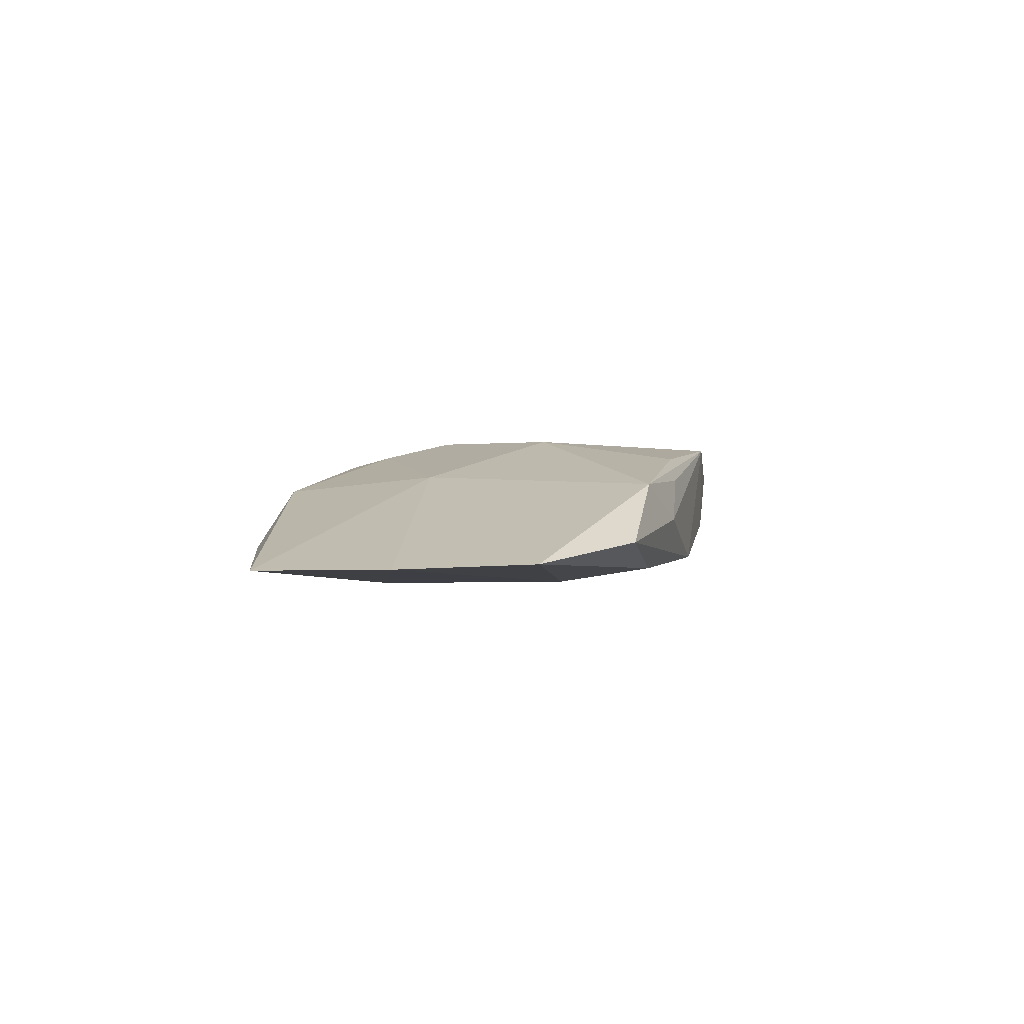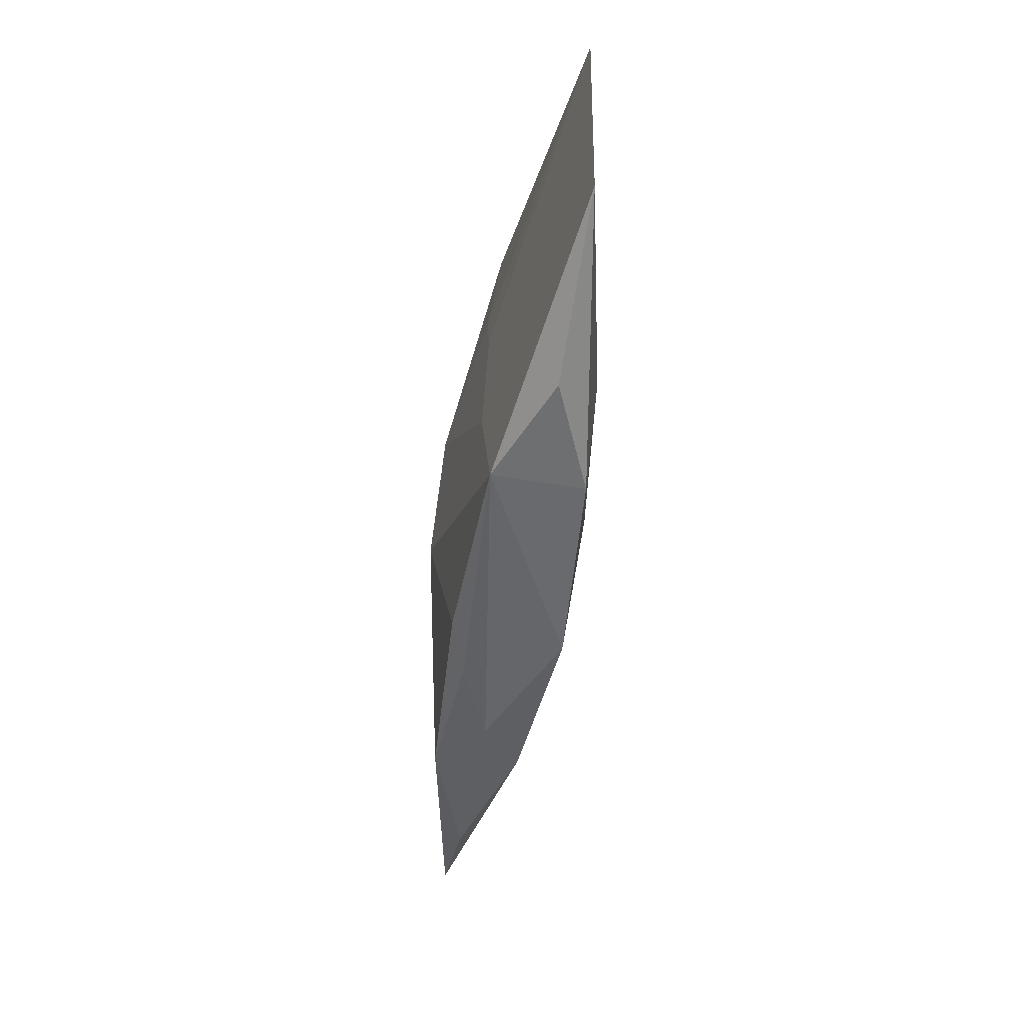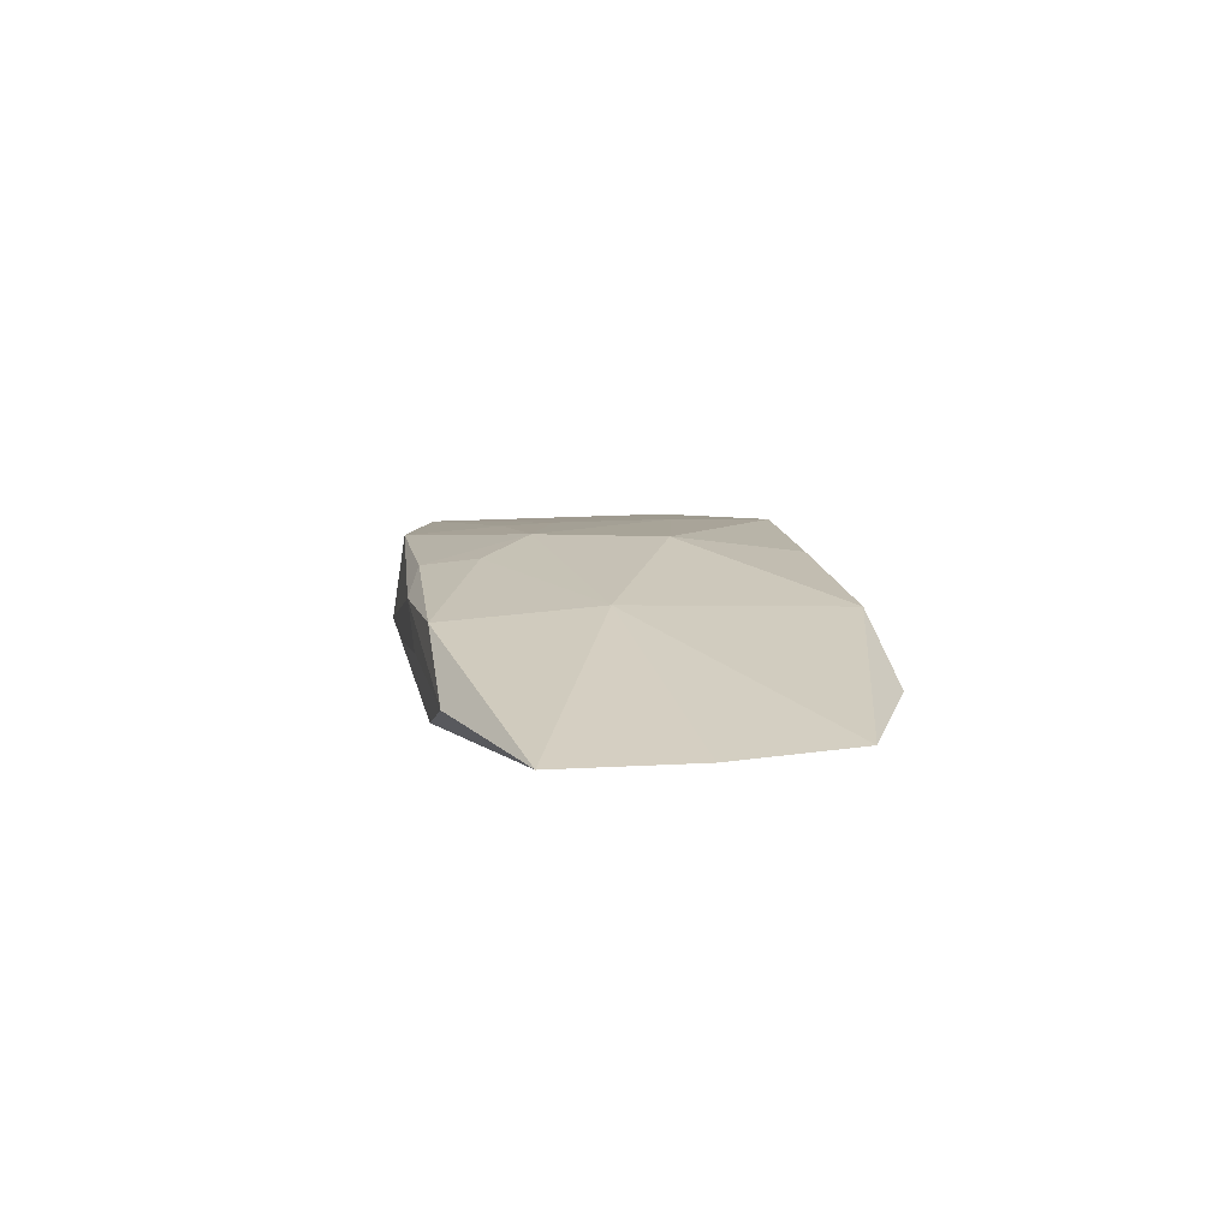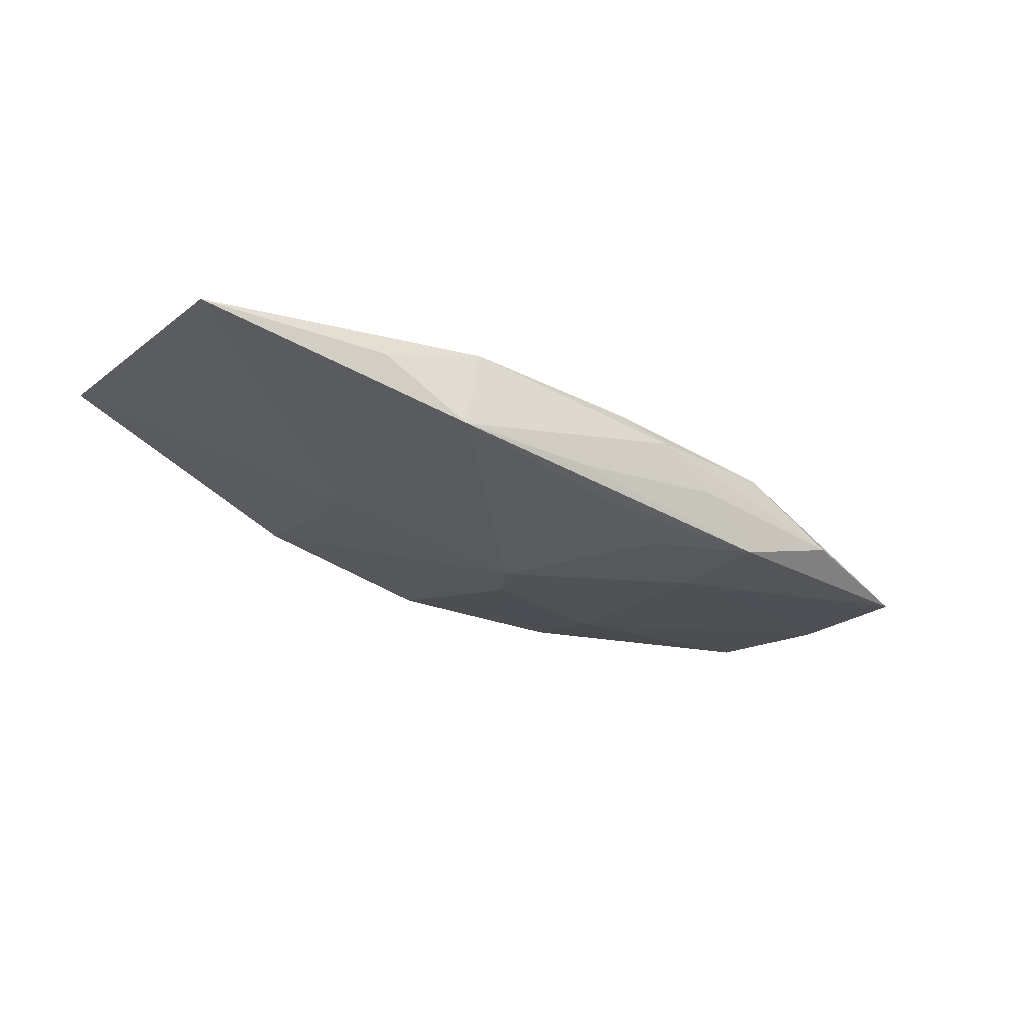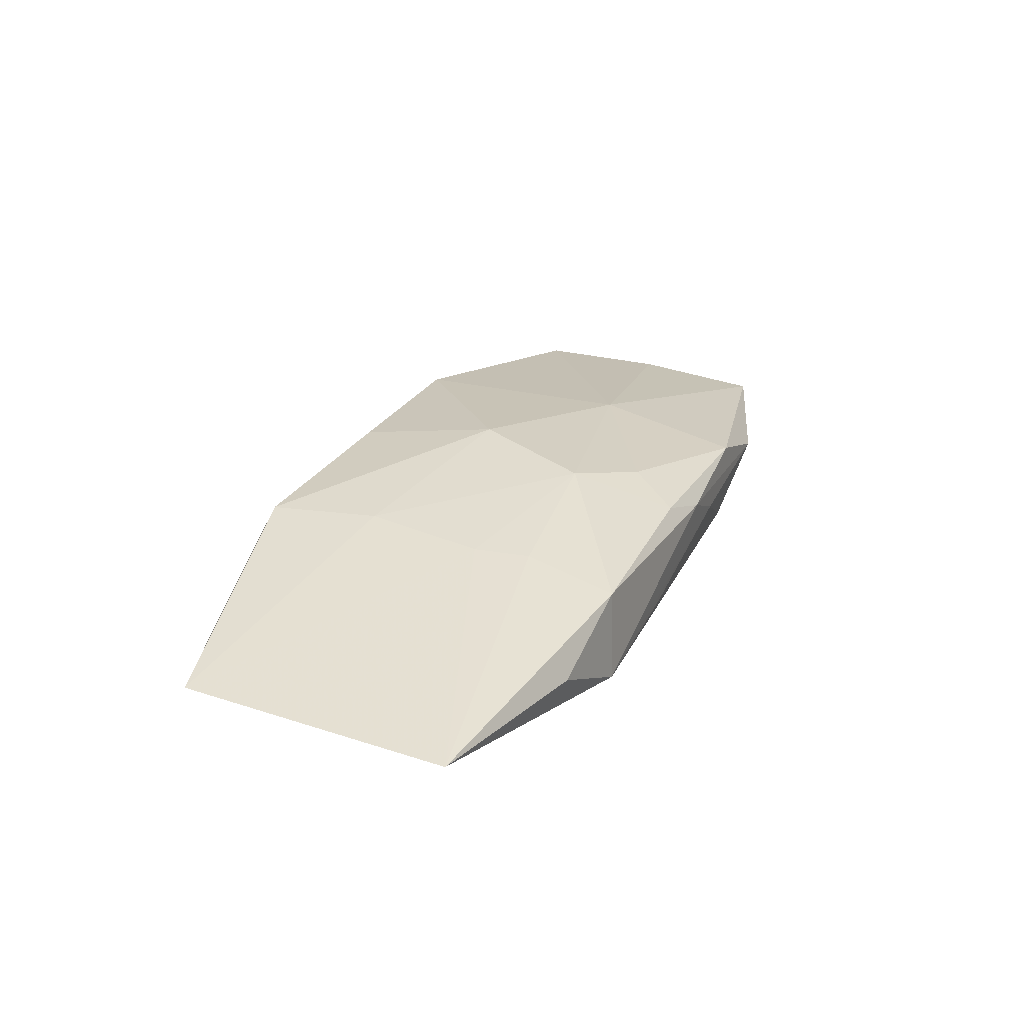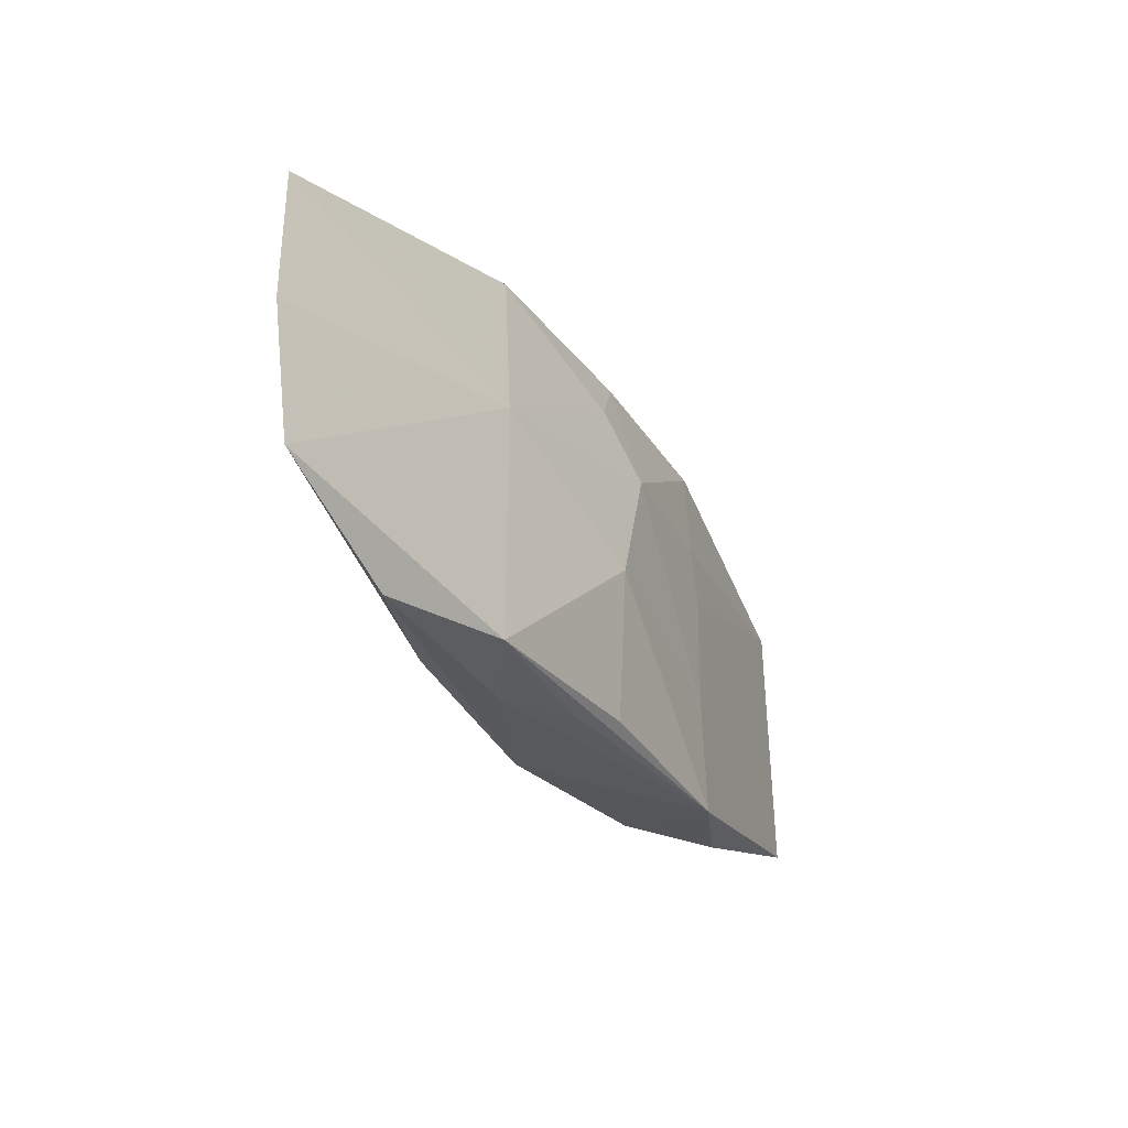
<metadata>
{"format":"obj","ext":"obj","renderer":"f3d","projection":"perspective","resolution":1024,"background":"white","views":[{"elev":-0.1,"azim":-77.8,"up":"+Z"},{"elev":-50.9,"azim":74.2,"up":"+Y"},{"elev":7.0,"azim":-99.9,"up":"+Z"},{"elev":-22.8,"azim":142.7,"up":"+Z"},{"elev":34.3,"azim":112.6,"up":"+Z"},{"elev":-29.8,"azim":-67.5,"up":"+Y"}]}
</metadata>
<code>
v -0.0147 0.01477 0.001425
v -0.03426 -0.009266 -0.00374
v 0.0158 -0.00273 -0.002373
v 0.01282 -0.006688 0.005743
v -0.02365 -0.01421 -0.002419
v 0.01402 0.006751 -0.002575
v -0.004254 0.0153 0.001854
v -0.0006419 -0.01392 0.004284
v 0.01497 -0.01476 -0.001365
v -0.01341 0.007284 -0.005912
v -0.000291 0.01417 0.003733
v -0.006289 0.0114 -0.00523
v -0.01608 0.003071 0.0025
v 0.01448 -0.01493 0.005499
v -0.009747 -0.01531 -0.0007897
v -0.01392 -0.01381 -0.004573
v -0.0359 0.0005121 -0.004116
v -0.002986 -0.003388 0.005743
v 0.02229 0.01368 0.002364
v 0.01569 0.01496 -0.001928
v 0.02268 -0.01431 0.002943
v -0.01361 -0.006883 -0.005675
v -0.02295 0.01476 -0.00289
v 0.03592 0.01002 0.004011
v 0.0007184 0.005995 0.005743
v 0.0007057 2.805e-05 -0.006116
v 0.004587 0.01504 -0.002288
v -0.01396 0.01467 -0.005213
v -0.0066 -0.01119 -0.004859
v 0.01273 0.006722 0.005393
v 0.0003066 -0.01531 -0.004025
v -0.003403 0.01012 0.004448
v -0.001606 -0.003574 -0.005988
v -0.009019 0.01522 -0.001287
v 0.0006064 0.01373 -0.004051
v -0.01506 -0.01405 0.001932
v 0.01392 0.01412 0.004665
v -0.004613 -0.01479 0.00238
v 0.03589 -0.01052 0.004398
v 0.01367 0.002499 0.005529
v -0.03548 0.01069 -0.004262
f 9 31 26
f 13 36 18
f 23 1 7
f 7 1 11
f 11 37 7
f 26 31 33
f 33 22 26
f 10 28 26
f 26 22 10
f 10 22 17
f 17 22 2
f 2 13 17
f 36 13 2
f 17 13 41
f 41 13 1
f 1 23 41
f 41 23 28
f 41 10 17
f 28 10 41
f 34 23 7
f 28 23 34
f 39 40 4
f 37 11 25
f 18 4 25
f 25 4 40
f 25 13 18
f 20 34 7
f 7 37 20
f 37 19 20
f 24 19 37
f 24 40 39
f 24 20 19
f 29 33 31
f 36 2 5
f 21 9 39
f 36 38 14
f 14 4 18
f 39 4 14
f 14 21 39
f 31 9 14
f 9 21 14
f 37 25 30
f 30 25 40
f 30 24 37
f 40 24 30
f 32 11 1
f 32 25 11
f 1 13 32
f 13 25 32
f 26 28 12
f 28 34 27
f 27 20 28
f 34 20 27
f 20 24 3
f 3 24 39
f 39 9 3
f 3 9 26
f 31 5 16
f 16 5 2
f 16 29 31
f 16 2 22
f 22 33 16
f 33 29 16
f 15 38 36
f 36 5 15
f 15 5 31
f 31 14 15
f 15 14 38
f 18 36 8
f 8 14 18
f 36 14 8
f 28 20 35
f 35 12 28
f 35 20 26
f 26 12 35
f 26 20 6
f 6 3 26
f 20 3 6

</code>
